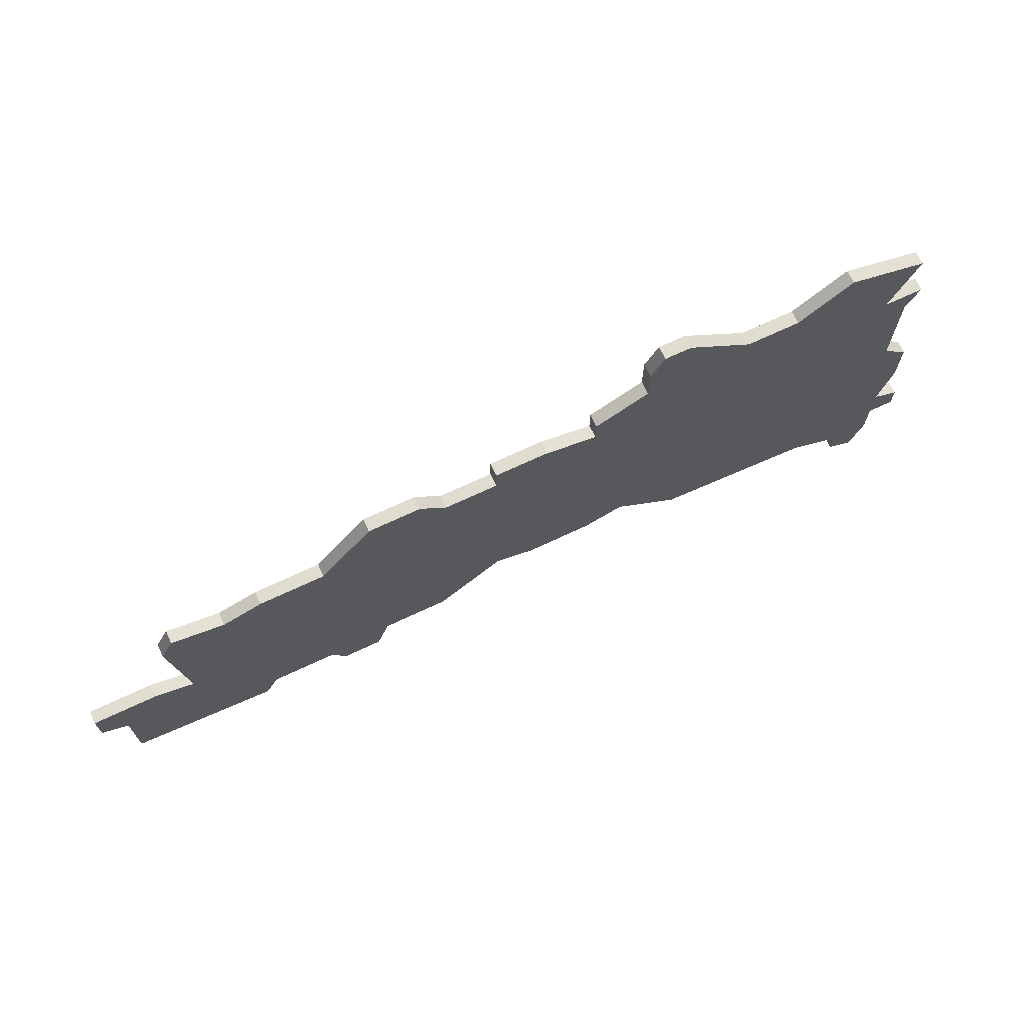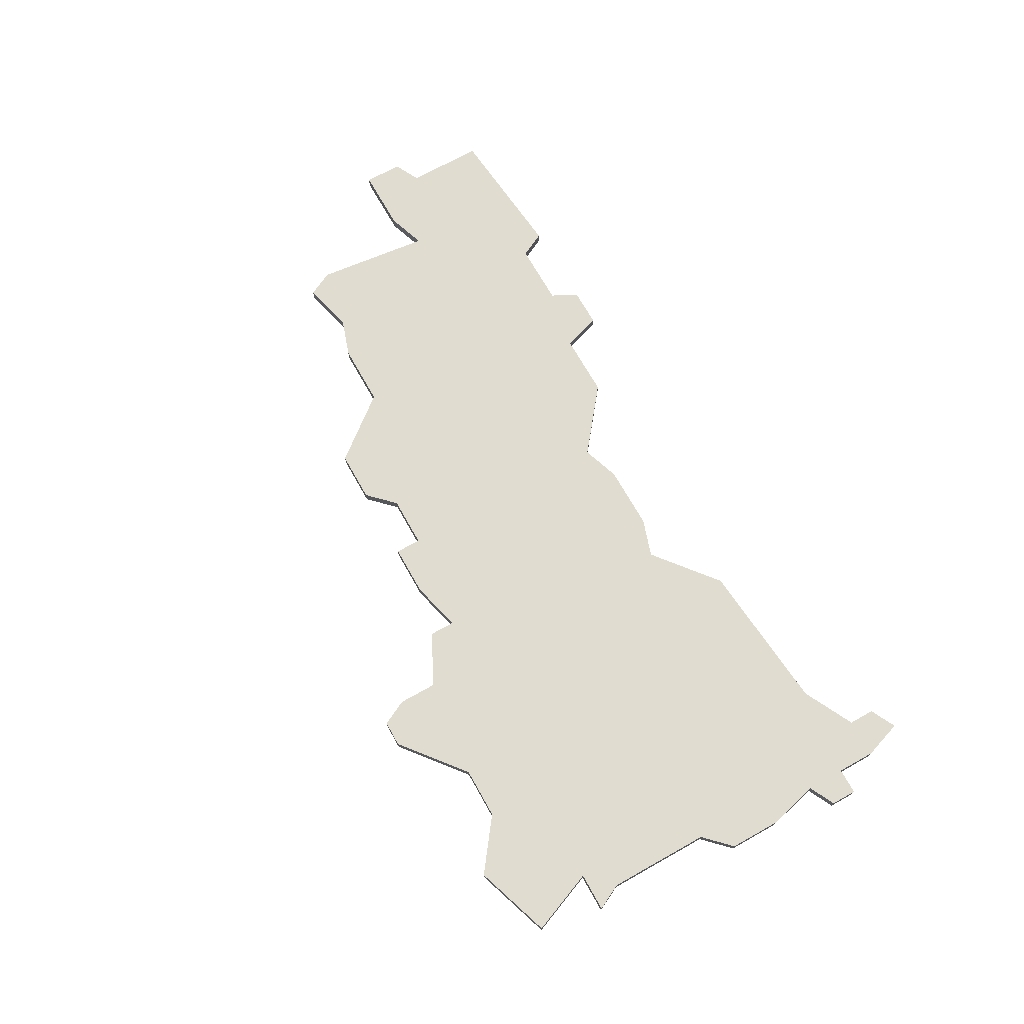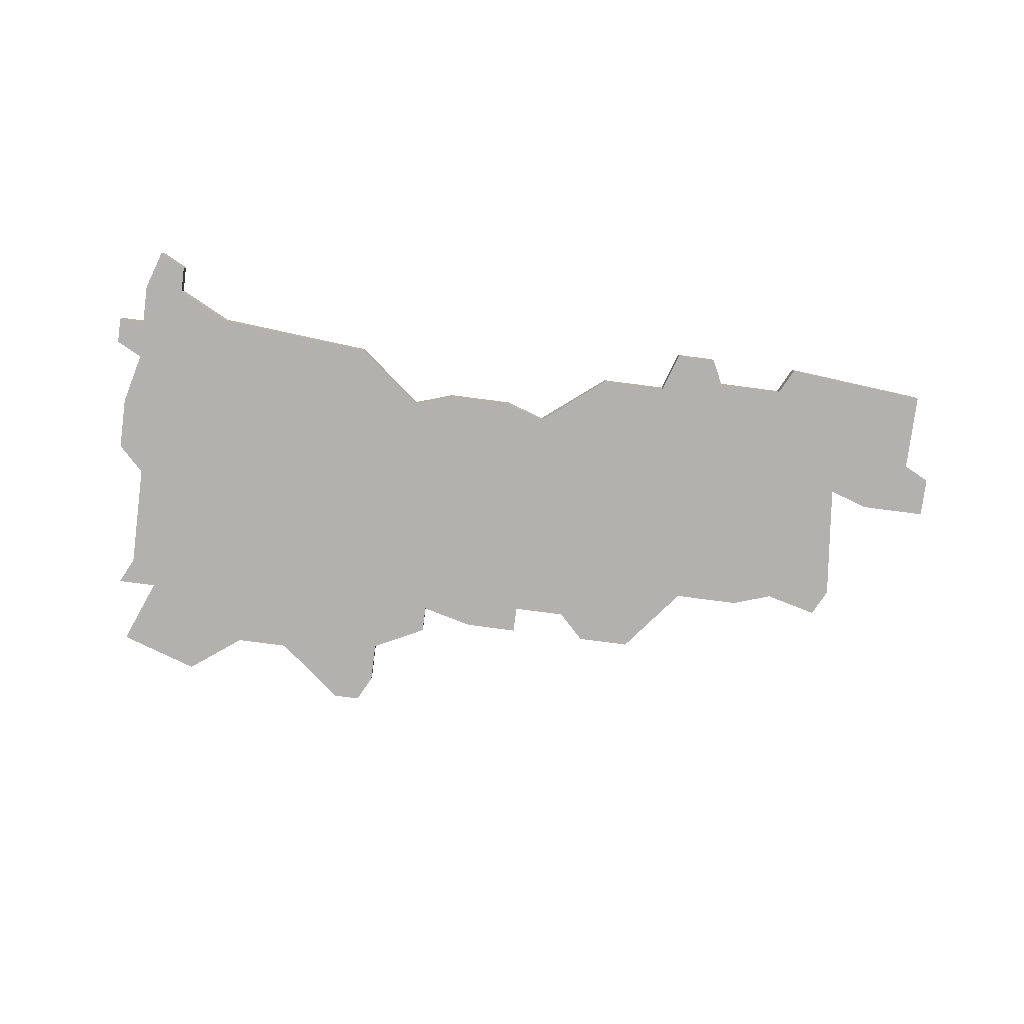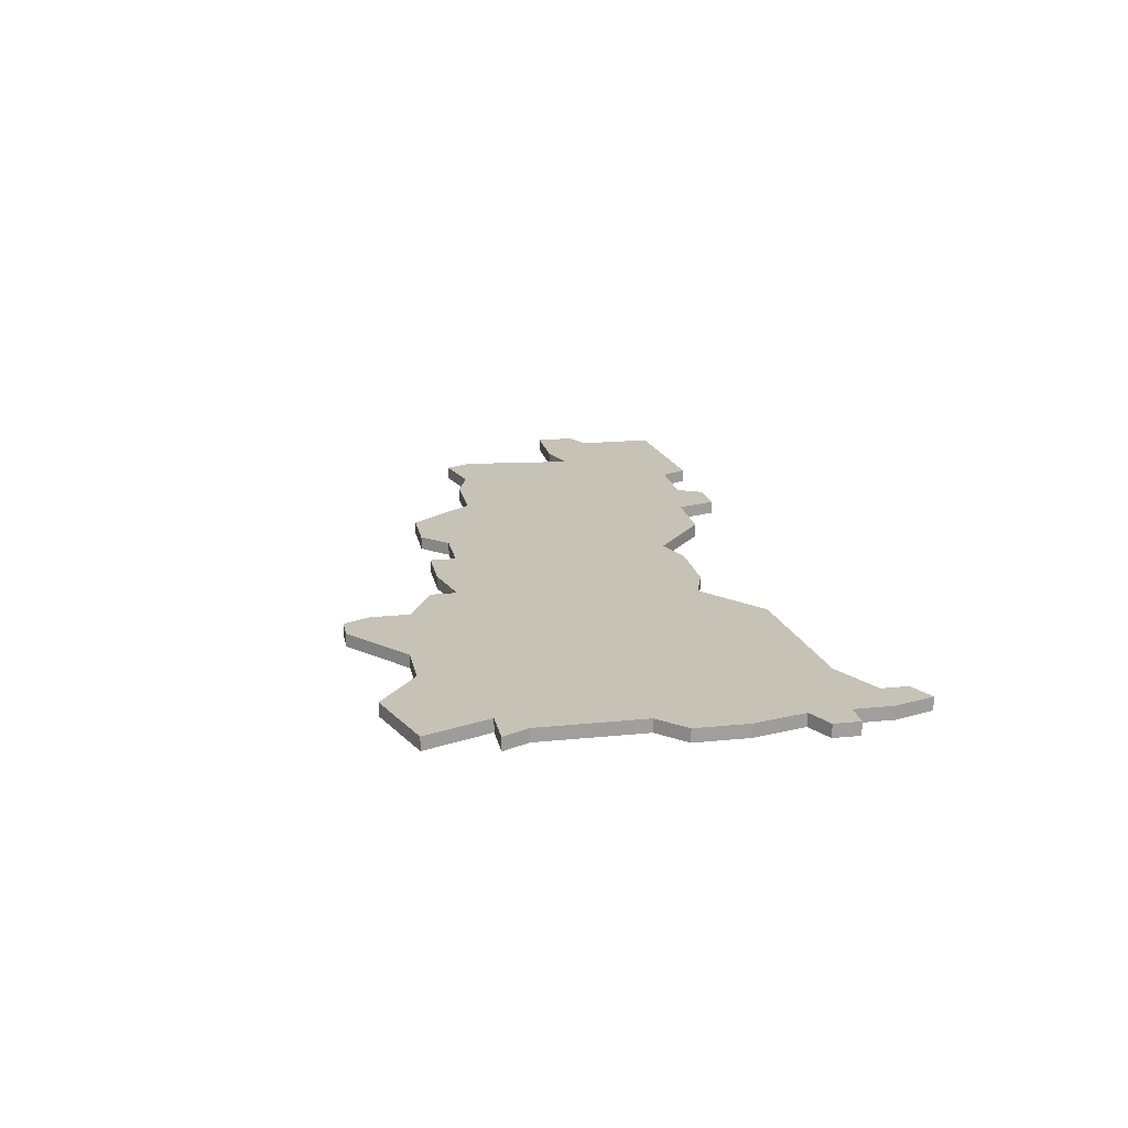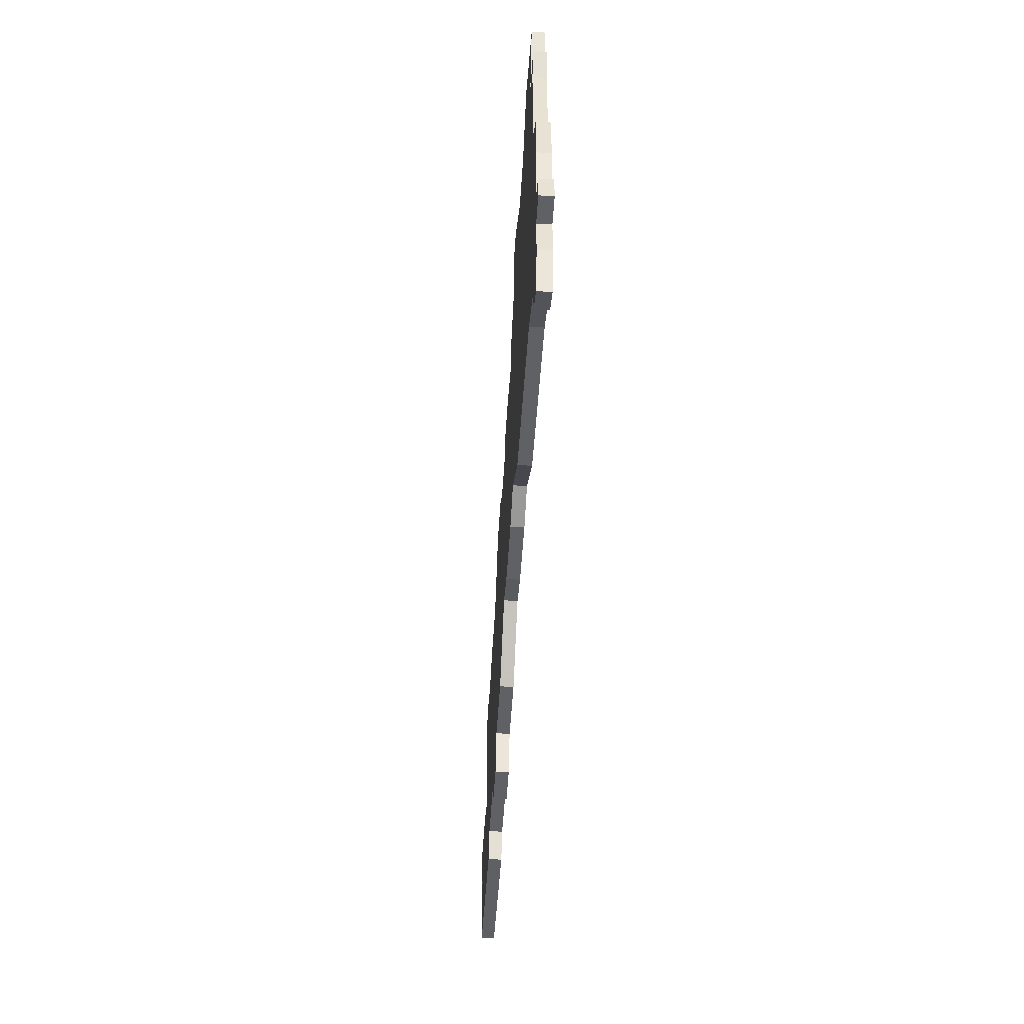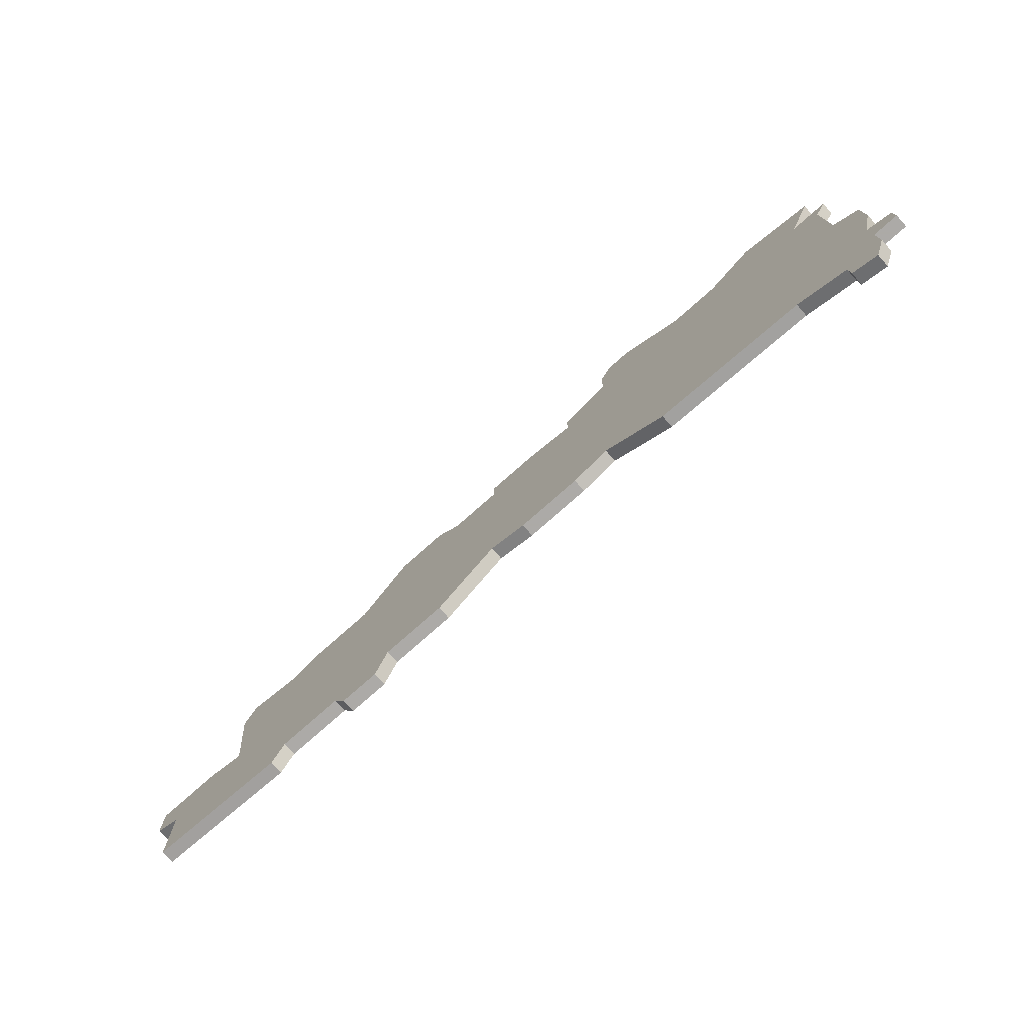
<metadata>
{"format":"obj","ext":"obj","renderer":"f3d","projection":"perspective","resolution":1024,"background":"white","views":[{"elev":69.7,"azim":154.8,"up":"+Y"},{"elev":69.6,"azim":-119.3,"up":"+Z"},{"elev":-79.2,"azim":-7.4,"up":"+Z"},{"elev":18.9,"azim":-101.0,"up":"+Z"},{"elev":-50.3,"azim":-93.4,"up":"+Y"},{"elev":-76.0,"azim":-138.4,"up":"+Y"}]}
</metadata>
<code>
v 3749 -956 0
v 3749 -956 1
v 3782 -943 0
v 3782 -943 1
v 3724 -953 0
v 3724 -953 1
v 3724 -949 0
v 3724 -949 1
v 3757 -957 0
v 3757 -957 1
v 3732 -961 0
v 3732 -961 1
v 3732 -930 0
v 3732 -930 1
v 3765 -960 0
v 3765 -960 1
v 3740 -933 0
v 3740 -933 1
v 3748 -934 0
v 3748 -934 1
v 3748 -931 0
v 3748 -931 1
v 3781 -963 0
v 3781 -963 1
v 3723 -958 0
v 3723 -958 1
v 3723 -960 0
v 3723 -960 1
v 3756 -937 0
v 3756 -937 1
v 3789 -952 0
v 3789 -952 1
v 3764 -939 0
v 3764 -939 1
v 3747 -929 0
v 3747 -929 1
v 3780 -961 0
v 3780 -961 1
v 3771 -963 0
v 3771 -963 1
v 3779 -942 0
v 3779 -942 1
v 3787 -944 0
v 3787 -944 1
v 3770 -960 0
v 3770 -960 1
v 3770 -937 0
v 3770 -937 1
v 3745 -929 0
v 3745 -929 1
v 3786 -942 0
v 3786 -942 1
v 3786 -953 0
v 3786 -953 1
v 3728 -937 0
v 3728 -937 1
v 3728 -963 0
v 3728 -963 1
v 3728 -965 0
v 3728 -965 1
v 3794 -952 0
v 3794 -952 1
v 3794 -955 0
v 3794 -955 1
v 3736 -933 0
v 3736 -933 1
v 3744 -960 0
v 3744 -960 1
v 3752 -936 0
v 3752 -936 1
v 3752 -938 0
v 3752 -938 1
v 3752 -957 0
v 3752 -957 1
v 3760 -937 0
v 3760 -937 1
v 3760 -939 0
v 3760 -939 1
v 3760 -956 0
v 3760 -956 1
v 3726 -947 0
v 3726 -947 1
v 3726 -939 0
v 3726 -939 1
v 3726 -932 0
v 3726 -932 1
v 3726 -966 0
v 3726 -966 1
v 3792 -962 0
v 3792 -962 1
v 3792 -956 0
v 3792 -956 1
v 3775 -961 0
v 3775 -961 1
v 3725 -960 0
v 3725 -960 1
v 3725 -937 0
v 3725 -937 1
v 3725 -963 0
v 3725 -963 1
v 3725 -957 0
v 3725 -957 1
v 3766 -937 0
v 3766 -937 1
v 3774 -942 0
v 3774 -942 1
v 3774 -963 0
v 3774 -963 1
f 57 99 95
f 25 95 27
f 95 25 101
f 11 101 5
f 101 11 95
f 99 57 59
f 87 99 59
f 67 11 81
f 71 73 1
f 5 81 11
f 95 11 57
f 1 67 81
f 81 5 7
f 55 81 83
f 85 13 55
f 55 13 65
f 55 83 97
f 65 81 55
f 17 81 65
f 17 1 81
f 19 71 17
f 49 19 17
f 49 35 21
f 49 21 19
f 71 19 69
f 1 17 71
f 71 9 73
f 39 45 93
f 45 15 79
f 45 79 105
f 77 79 9
f 93 107 39
f 89 23 53
f 93 53 37
f 53 23 37
f 31 91 53
f 53 91 89
f 63 91 61
f 105 93 45
f 93 105 53
f 77 29 75
f 33 79 77
f 33 103 47
f 47 105 33
f 71 29 77
f 53 3 43
f 91 31 61
f 41 53 105
f 43 3 51
f 53 41 3
f 105 79 33
f 77 9 71
f 96 100 58
f 28 96 26
f 102 26 96
f 6 102 12
f 96 12 102
f 60 58 100
f 60 100 88
f 82 12 68
f 2 74 72
f 12 82 6
f 58 12 96
f 82 68 2
f 8 6 82
f 84 82 56
f 56 14 86
f 66 14 56
f 98 84 56
f 56 82 66
f 66 82 18
f 82 2 18
f 18 72 20
f 18 20 50
f 22 36 50
f 20 22 50
f 70 20 72
f 72 18 2
f 74 10 72
f 94 46 40
f 80 16 46
f 106 80 46
f 10 80 78
f 40 108 94
f 54 24 90
f 38 54 94
f 38 24 54
f 54 92 32
f 90 92 54
f 62 92 64
f 46 94 106
f 54 106 94
f 76 30 78
f 78 80 34
f 48 104 34
f 34 106 48
f 78 30 72
f 44 4 54
f 62 32 92
f 106 54 42
f 52 4 44
f 4 42 54
f 34 80 106
f 72 10 78
f 102 6 101
f 101 6 5
f 26 102 25
f 25 102 101
f 28 26 27
f 27 26 25
f 96 28 95
f 95 28 27
f 100 96 99
f 99 96 95
f 88 100 87
f 87 100 99
f 60 88 59
f 59 88 87
f 58 60 57
f 57 60 59
f 12 58 11
f 11 58 57
f 68 12 67
f 67 12 11
f 2 68 1
f 1 68 67
f 74 2 73
f 73 2 1
f 10 74 9
f 9 74 73
f 80 10 79
f 79 10 9
f 16 80 15
f 15 80 79
f 46 16 45
f 45 16 15
f 40 46 39
f 39 46 45
f 108 40 107
f 107 40 39
f 94 108 93
f 93 108 107
f 38 94 37
f 37 94 93
f 24 38 23
f 23 38 37
f 90 24 89
f 89 24 23
f 92 90 91
f 91 90 89
f 64 92 63
f 63 92 91
f 62 64 61
f 61 64 63
f 32 62 31
f 31 62 61
f 54 32 53
f 53 32 31
f 44 54 43
f 43 54 53
f 52 44 51
f 51 44 43
f 4 52 3
f 3 52 51
f 42 4 41
f 41 4 3
f 106 42 105
f 105 42 41
f 48 106 47
f 47 106 105
f 104 48 103
f 103 48 47
f 34 104 33
f 33 104 103
f 78 34 77
f 77 34 33
f 76 78 75
f 75 78 77
f 30 76 29
f 29 76 75
f 72 30 71
f 71 30 29
f 70 72 69
f 69 72 71
f 20 70 19
f 19 70 69
f 22 20 21
f 21 20 19
f 36 22 35
f 35 22 21
f 50 36 49
f 49 36 35
f 18 50 17
f 17 50 49
f 66 18 65
f 65 18 17
f 14 66 13
f 13 66 65
f 86 14 85
f 85 14 13
f 56 86 55
f 55 86 85
f 98 56 97
f 97 56 55
f 84 98 83
f 83 98 97
f 82 84 81
f 81 84 83
f 6 8 5
f 5 8 7
f 8 82 7
f 7 82 81

</code>
